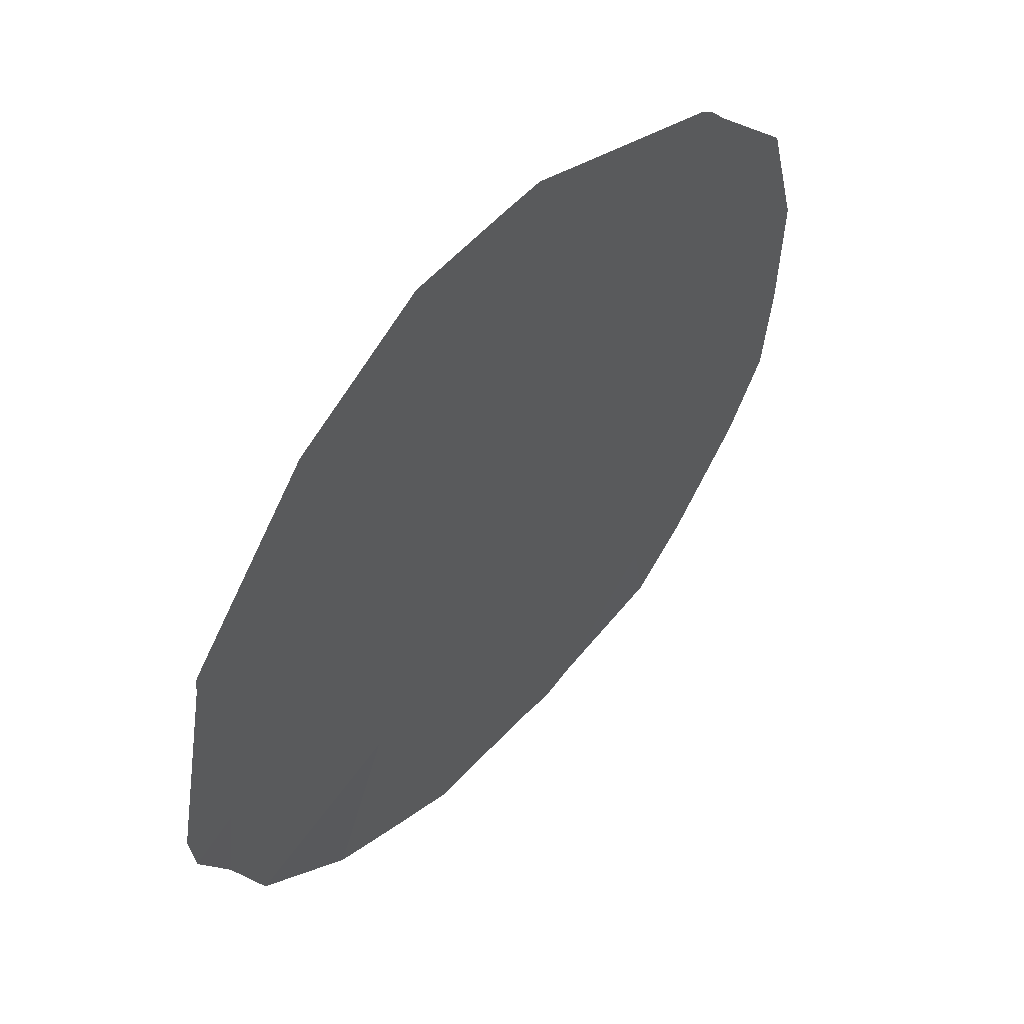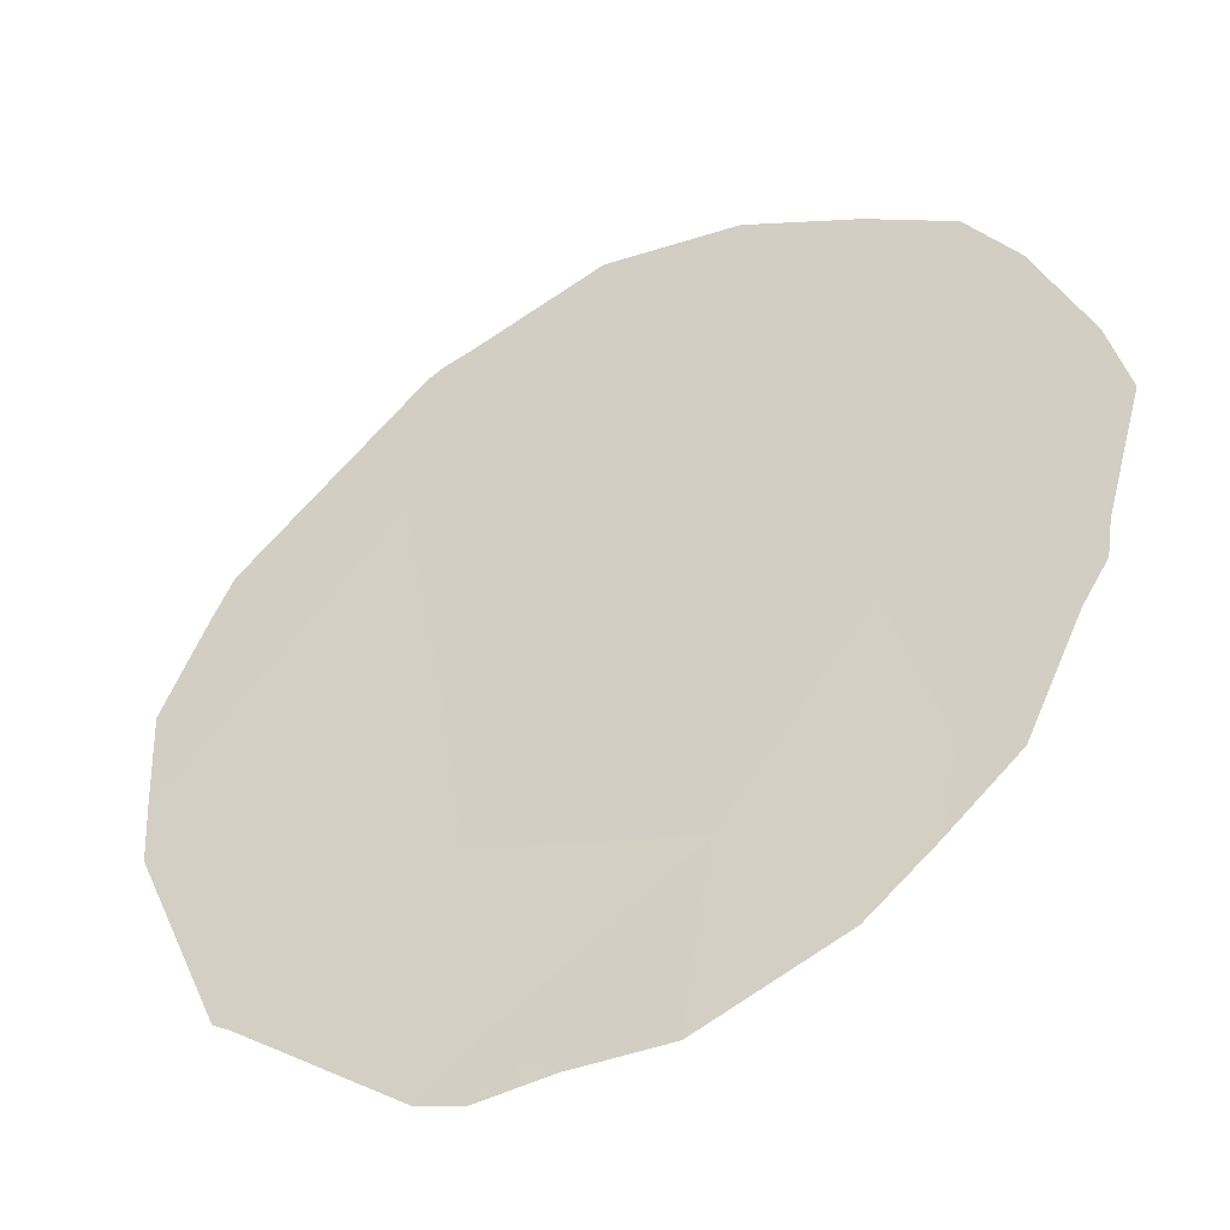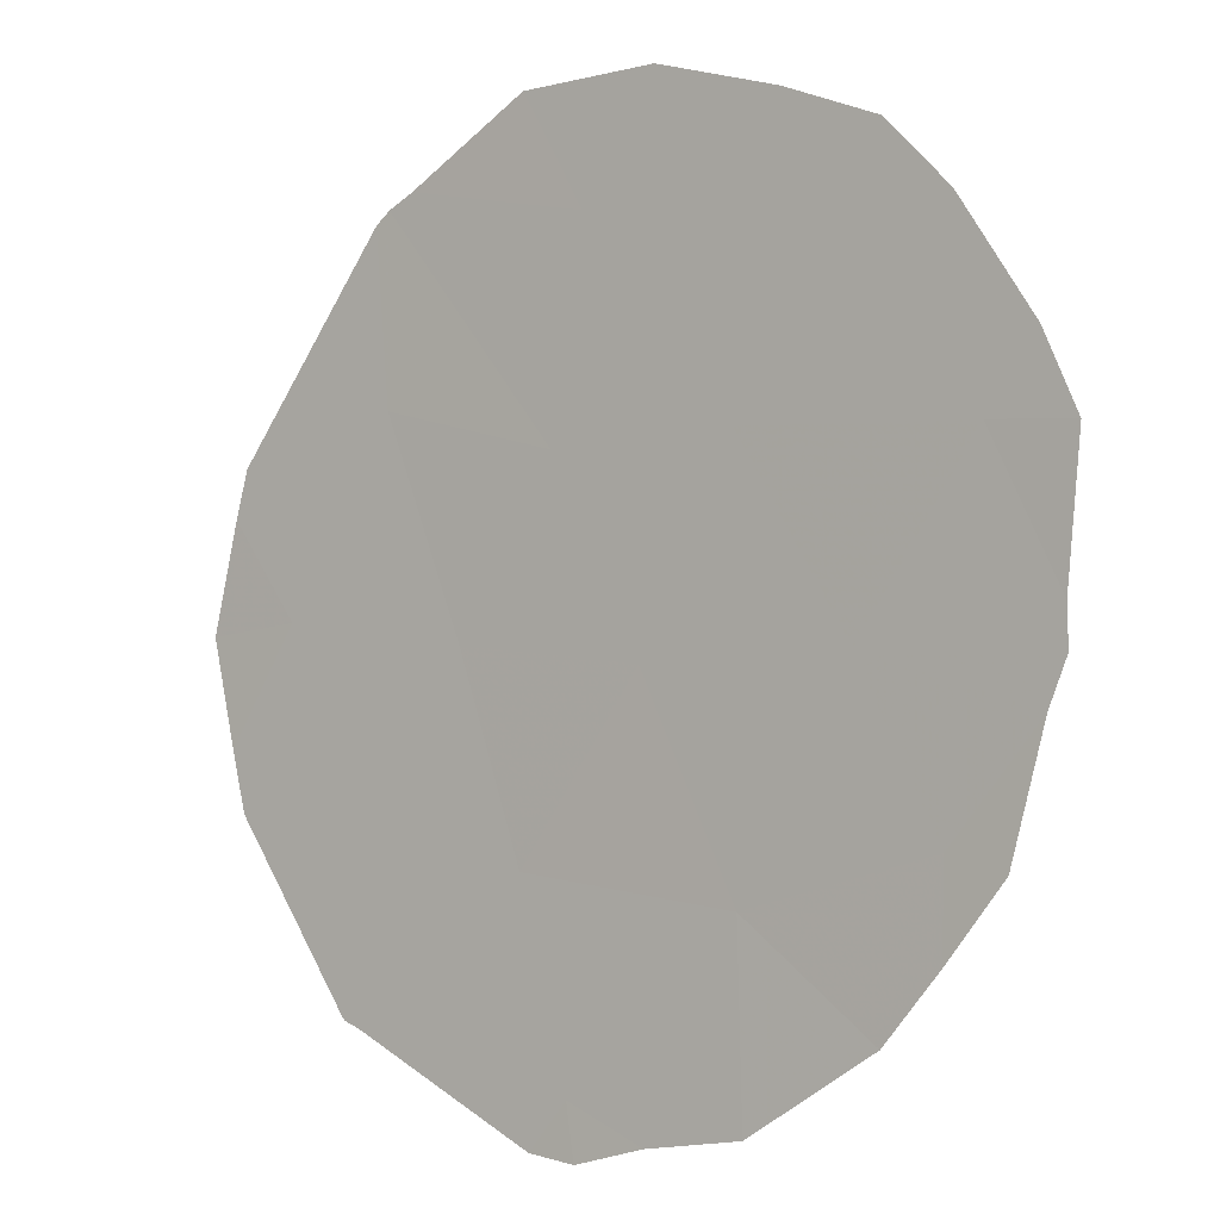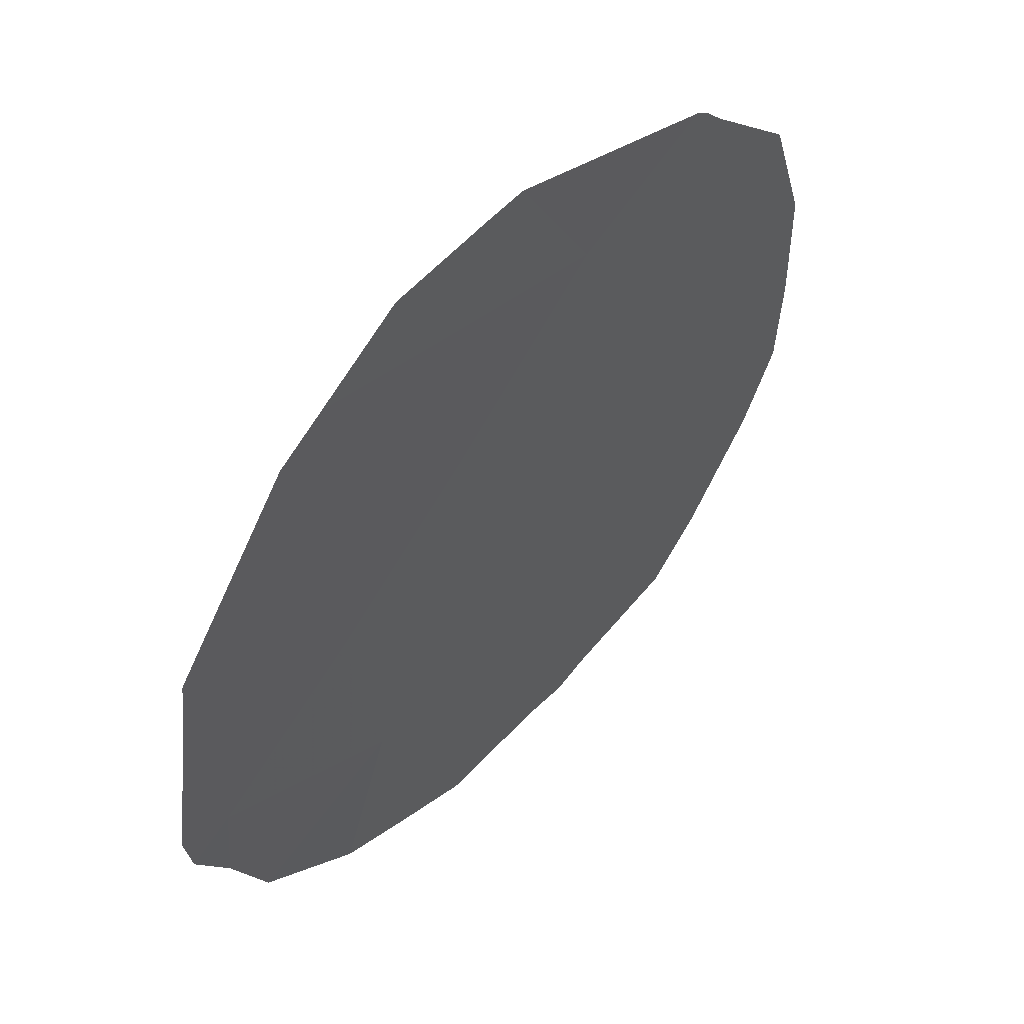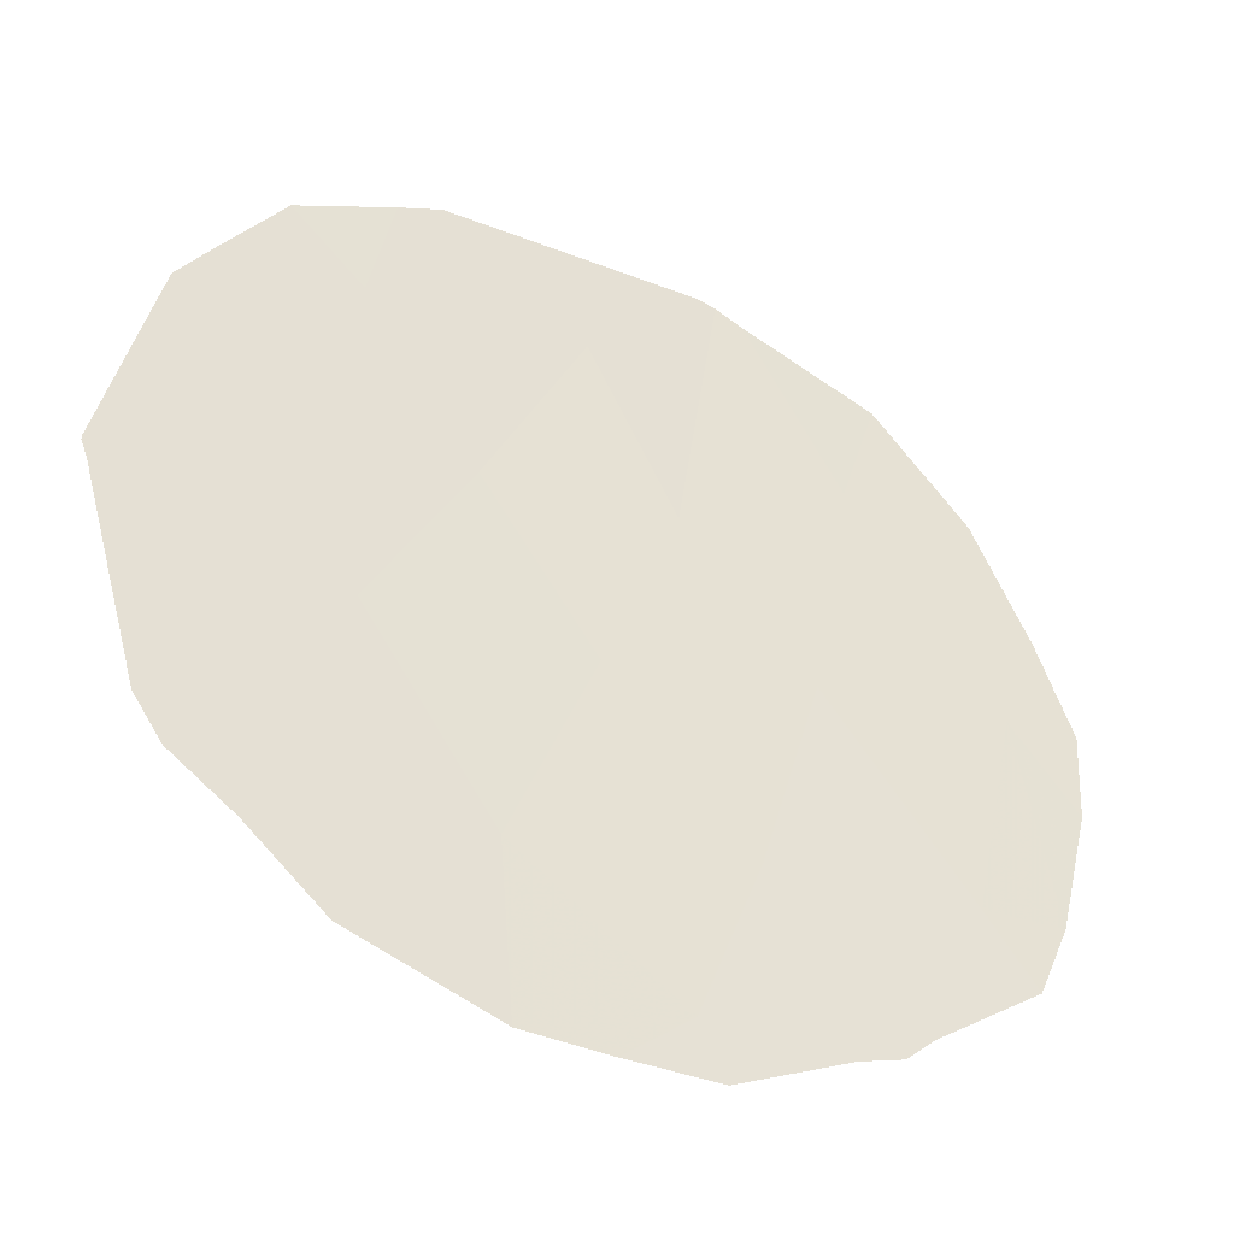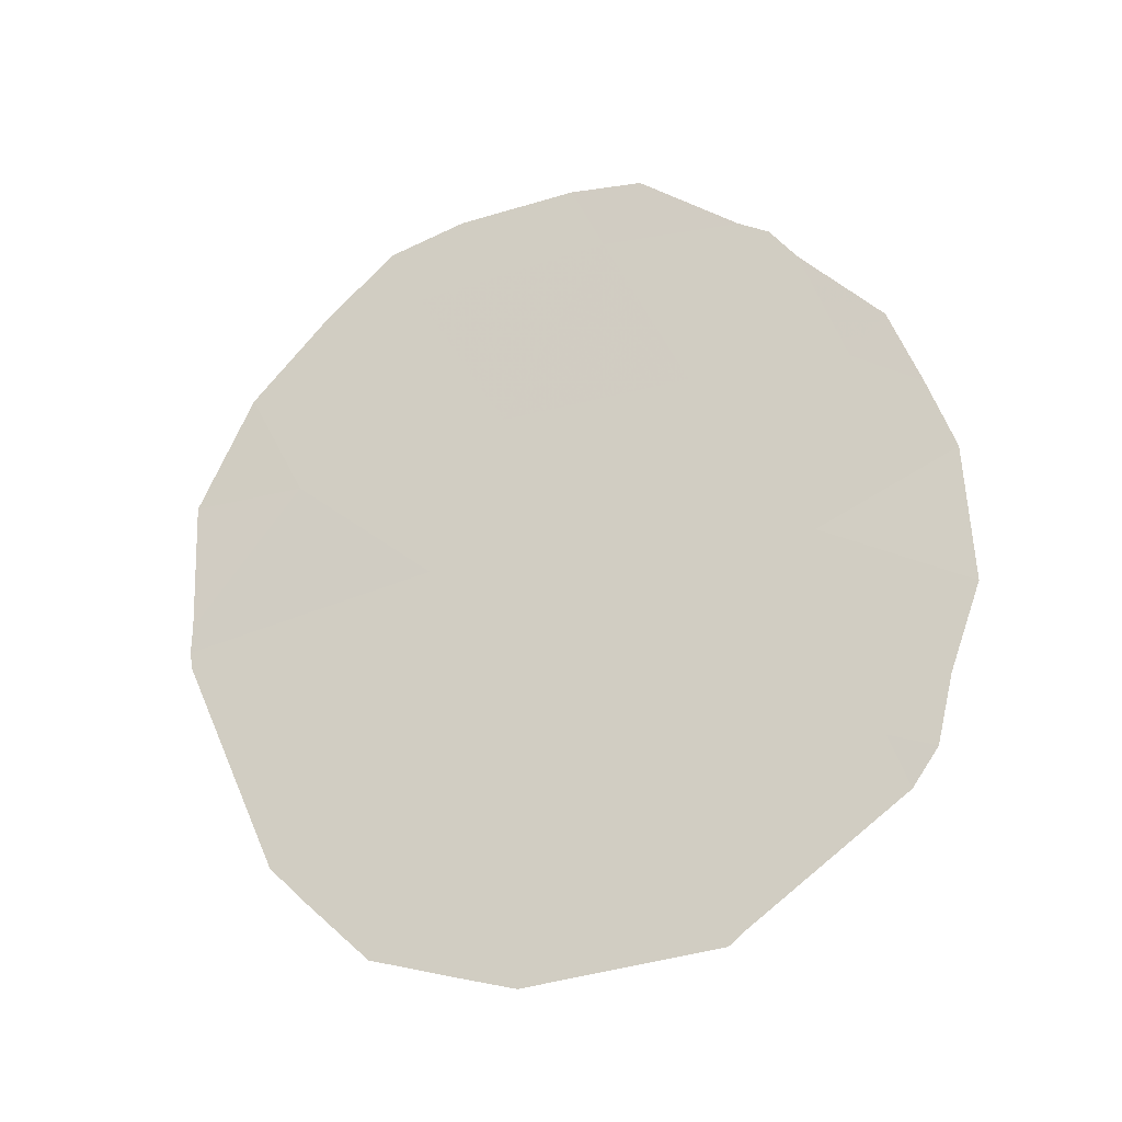
<metadata>
{"format":"obj","ext":"obj","renderer":"f3d","projection":"perspective","resolution":1024,"background":"white","views":[{"elev":-0.1,"azim":-155.1,"up":"+Y"},{"elev":-79.9,"azim":-58.6,"up":"+Y"},{"elev":-44.4,"azim":-44.5,"up":"+Y"},{"elev":1.3,"azim":-152.8,"up":"+Y"},{"elev":-78.2,"azim":-124.8,"up":"+Y"},{"elev":-24.3,"azim":-39.3,"up":"+Z"}]}
</metadata>
<code>
v 91.43 81.57 44.26
v 90.43 83.27 41.37
v 91.98 80.61 46.11
v 92.47 79.89 44.38
v 91.04 82.24 42.68
v 93.33 78.51 44.36
v 92.51 79.92 40.84
v 93.43 78.43 40.43
v 90.91 82.36 45.83
v 93.12 78.89 42.56
v 92.04 80.63 42.64
v 91.86 80.99 39.54
v 91.52 81.51 41.13
v 90.25 83.49 43.84
v 90.97 82.43 39.62
v 90.8 82.73 38.77
v 90.39 83.37 39.46
v 90.36 83.25 45.83
v 89.92 83.98 44.96
v 92.18 80.26 46.77
v 91.79 80.9 46.81
v 92.91 79.12 45.91
v 93.07 78.89 45.56
v 92.74 79.39 46.07
v 91.15 81.95 46.69
v 90.73 82.63 46.45
v 91.3 81.91 38.52
v 92.71 79.62 38.72
v 92.65 79.73 38.61
v 93.75 77.88 40.94
v 93.91 77.61 41.81
v 93.87 77.68 43.21
v 93.71 77.91 43.95
v 93.52 78.18 44.75
v 89.68 84.48 41.98
v 90.22 83.64 39.77
v 89.63 84.5 43.79
v 93.67 78.03 40.26
v 91.58 81.45 38.38
v 92.63 79.76 38.6
v 89.67 84.49 42.44
v 89.67 84.5 42.16
v 93.54 78.25 39.89
f 15 17 16
f 4 3 1
f 14 9 18
f 14 18 19
f 3 20 21
f 4 6 23
f 4 23 22
f 3 4 22
f 3 22 24
f 9 25 26
f 3 24 20
f 7 13 12
f 13 7 11
f 4 10 6
f 15 16 27
f 8 7 29
f 8 29 28
f 5 1 14
f 10 8 30
f 10 30 31
f 10 31 32
f 6 10 32
f 6 32 33
f 6 34 23
f 2 35 36
f 14 19 37
f 7 10 11
f 8 38 30
f 3 9 1
f 10 4 11
f 1 11 4
f 10 7 8
f 11 1 5
f 9 26 18
f 9 3 21
f 9 21 25
f 12 15 27
f 12 27 39
f 12 13 15
f 2 13 5
f 11 5 13
f 7 12 40
f 7 40 29
f 12 39 40
f 1 9 14
f 5 14 41
f 5 41 42
f 8 28 43
f 6 33 34
f 8 43 38
f 14 37 41
f 2 15 13
f 2 5 42
f 2 42 35
f 15 2 36
f 15 36 17

</code>
